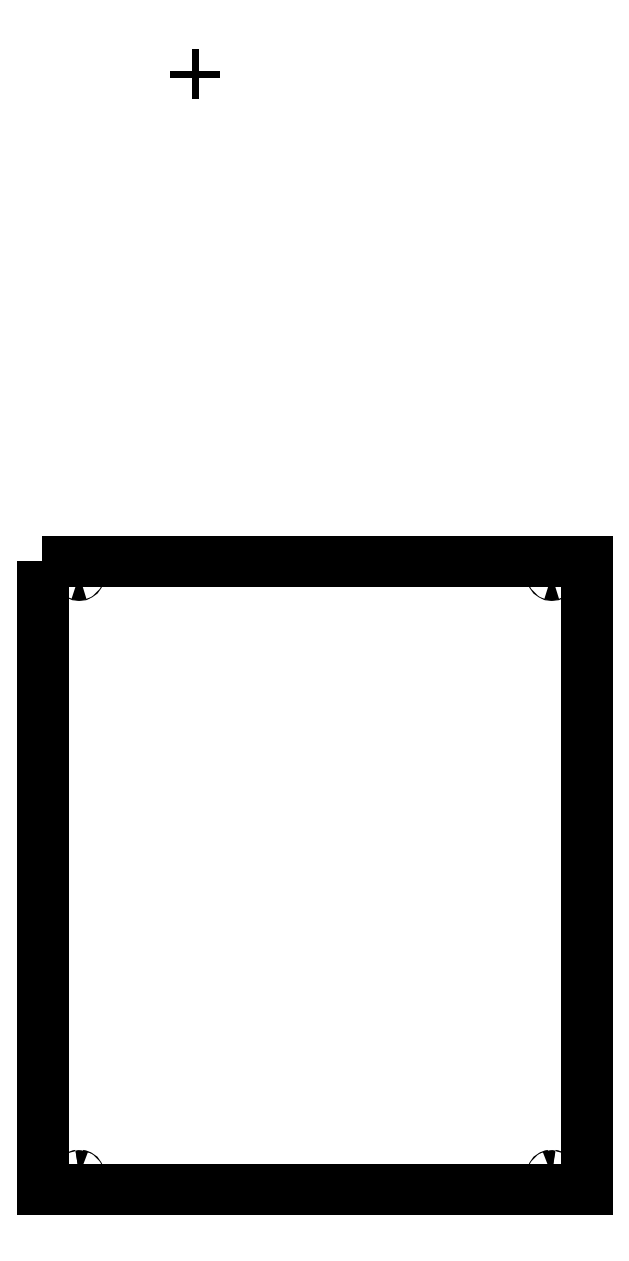
<metadata>
{"format":"dxf","ext":"dxf","renderer":"ezdxf+matplotlib","layout":"modelspace","background":"white","min_lineweight":24,"dpi":150}
</metadata>
<code>
0
SECTION
2
ENTITIES
0
LWPOLYLINE
8
Layer_1
90
2
70
0
10
88.55
20
648
30
0
10
88.55
20
644
30
0
0
LWPOLYLINE
8
Layer_1
90
2
70
0
10
90.54
20
646
30
0
10
86.56
20
646
30
0
0
LWPOLYLINE
8
Layer_1
90
7
70
1
10
0
20
364.3
30
0
10
0
20
363.8
30
0
10
0
20
0.000724
30
0
10
315.8
20
0.000724
30
0
10
315.8
20
364.3
30
0
10
0
20
364.3
30
0
10
0
20
364.3
30
0
0
LWPOLYLINE
8
Layer_1
90
6
70
1
10
0.8328
20
363.4
30
0
10
314.9
20
363.4
30
0
10
314.9
20
0.8319
30
0
10
0.8328
20
0.8319
30
0
10
0.8328
20
363.4
30
0
10
0.8328
20
363.4
30
0
0
SPLINE
8
Layer_1
70
0
71
3
72
19
73
15
74
13
40
0
40
0
40
0
40
0
40
0.1421
40
0.281
40
0.4228
40
0.565
40
0.7044
40
0.8466
40
0.9889
40
1.128
40
1.27
40
1.412
40
1.551
40
1.693
40
1.693
40
1.693
40
1.693
10
21.4
20
8.918
30
0
10
21.35
20
8.91
30
0
10
21.26
20
8.895
30
0
10
21.15
20
8.787
30
0
10
21.11
20
8.646
30
0
10
21.15
20
8.503
30
0
10
21.26
20
8.399
30
0
10
21.4
20
8.359
30
0
10
21.54
20
8.399
30
0
10
21.65
20
8.503
30
0
10
21.69
20
8.646
30
0
10
21.65
20
8.787
30
0
10
21.54
20
8.895
30
0
10
21.45
20
8.91
30
0
10
21.4
20
8.918
30
0
11
21.4
21
8.918
31
0
11
21.26
21
8.881
31
0
11
21.17
21
8.783
31
0
11
21.13
21
8.646
31
0
11
21.17
21
8.509
31
0
11
21.26
21
8.41
31
0
11
21.4
21
8.373
31
0
11
21.54
21
8.41
31
0
11
21.64
21
8.509
31
0
11
21.68
21
8.646
31
0
11
21.64
21
8.783
31
0
11
21.54
21
8.881
31
0
11
21.4
21
8.918
31
0
0
LWPOLYLINE
8
Layer_1
90
2
70
1
10
21.4
20
8.918
30
0
10
21.4
20
8.918
30
0
0
SPLINE
8
Layer_1
70
0
71
3
72
19
73
15
74
13
40
0
40
0
40
0
40
0
40
0.005172
40
0.01156
40
0.01629
40
0.02302
40
0.02866
40
0.0335
40
0.03867
40
0.04506
40
0.04979
40
0.05652
40
0.06216
40
0.067
40
0.067
40
0.067
40
0.067
10
21.4
20
8.657
30
0
10
21.4
20
8.656
30
0
10
21.41
20
8.655
30
0
10
21.41
20
8.651
30
0
10
21.41
20
8.645
30
0
10
21.41
20
8.639
30
0
10
21.41
20
8.636
30
0
10
21.4
20
8.634
30
0
10
21.4
20
8.637
30
0
10
21.39
20
8.641
30
0
10
21.39
20
8.646
30
0
10
21.39
20
8.652
30
0
10
21.4
20
8.656
30
0
10
21.4
20
8.657
30
0
10
21.4
20
8.657
30
0
11
21.4
21
8.657
31
0
11
21.41
21
8.655
31
0
11
21.41
21
8.65
31
0
11
21.41
21
8.646
31
0
11
21.41
21
8.639
31
0
11
21.41
21
8.636
31
0
11
21.4
21
8.635
31
0
11
21.4
21
8.637
31
0
11
21.39
21
8.641
31
0
11
21.39
21
8.646
31
0
11
21.39
21
8.652
31
0
11
21.4
21
8.656
31
0
11
21.4
21
8.657
31
0
0
LWPOLYLINE
8
Layer_1
90
2
70
1
10
21.4
20
8.657
30
0
10
21.4
20
8.657
30
0
0
SPLINE
8
Layer_1
70
0
71
3
72
19
73
15
74
13
40
0
40
0
40
0
40
0
40
0.1422
40
0.2816
40
0.4238
40
0.566
40
0.7054
40
0.8476
40
0.9895
40
1.128
40
1.27
40
1.413
40
1.551
40
1.693
40
1.693
40
1.693
40
1.693
10
294.9
20
356.2
30
0
10
294.9
20
356.2
30
0
10
294.8
20
356.1
30
0
10
294.7
20
356
30
0
10
294.7
20
355.9
30
0
10
294.7
20
355.7
30
0
10
294.8
20
355.6
30
0
10
294.9
20
355.6
30
0
10
295.1
20
355.6
30
0
10
295.2
20
355.7
30
0
10
295.2
20
355.9
30
0
10
295.2
20
356
30
0
10
295.1
20
356.1
30
0
10
295
20
356.2
30
0
10
294.9
20
356.2
30
0
11
294.9
21
356.2
31
0
11
294.8
21
356.1
31
0
11
294.7
21
356
31
0
11
294.7
21
355.9
31
0
11
294.7
21
355.8
31
0
11
294.8
21
355.7
31
0
11
294.9
21
355.6
31
0
11
295.1
21
355.7
31
0
11
295.2
21
355.8
31
0
11
295.2
21
355.9
31
0
11
295.2
21
356
31
0
11
295.1
21
356.1
31
0
11
294.9
21
356.2
31
0
0
LWPOLYLINE
8
Layer_1
90
2
70
1
10
294.9
20
356.2
30
0
10
294.9
20
356.2
30
0
0
SPLINE
8
Layer_1
70
0
71
3
72
19
73
15
74
13
40
0
40
0
40
0
40
0
40
0.004968
40
0.01109
40
0.01633
40
0.0213
40
0.02742
40
0.03266
40
0.03763
40
0.04375
40
0.04899
40
0.05396
40
0.06008
40
0.06533
40
0.06533
40
0.06533
40
0.06533
10
294.9
20
355.9
30
0
10
294.9
20
355.9
30
0
10
295
20
355.9
30
0
10
295
20
355.9
30
0
10
295
20
355.9
30
0
10
295
20
355.9
30
0
10
295
20
355.9
30
0
10
294.9
20
355.9
30
0
10
294.9
20
355.9
30
0
10
294.9
20
355.9
30
0
10
294.9
20
355.9
30
0
10
294.9
20
355.9
30
0
10
294.9
20
355.9
30
0
10
294.9
20
355.9
30
0
10
294.9
20
355.9
30
0
11
294.9
21
355.9
31
0
11
294.9
21
355.9
31
0
11
295
21
355.9
31
0
11
295
21
355.9
31
0
11
295
21
355.9
31
0
11
295
21
355.9
31
0
11
294.9
21
355.9
31
0
11
294.9
21
355.9
31
0
11
294.9
21
355.9
31
0
11
294.9
21
355.9
31
0
11
294.9
21
355.9
31
0
11
294.9
21
355.9
31
0
11
294.9
21
355.9
31
0
0
LWPOLYLINE
8
Layer_1
90
2
70
1
10
294.9
20
355.9
30
0
10
294.9
20
355.9
30
0
0
SPLINE
8
Layer_1
70
0
71
3
72
19
73
15
74
13
40
0
40
0
40
0
40
0
40
0.1417
40
0.28
40
0.4218
40
0.5639
40
0.7027
40
0.8446
40
0.9868
40
1.126
40
1.268
40
1.41
40
1.549
40
1.691
40
1.691
40
1.691
40
1.691
10
294.9
20
8.918
30
0
10
295
20
8.91
30
0
10
295.1
20
8.895
30
0
10
295.2
20
8.787
30
0
10
295.2
20
8.646
30
0
10
295.2
20
8.503
30
0
10
295.1
20
8.399
30
0
10
294.9
20
8.359
30
0
10
294.8
20
8.399
30
0
10
294.7
20
8.503
30
0
10
294.7
20
8.646
30
0
10
294.7
20
8.787
30
0
10
294.8
20
8.895
30
0
10
294.9
20
8.91
30
0
10
294.9
20
8.918
30
0
11
294.9
21
8.918
31
0
11
295.1
21
8.881
31
0
11
295.2
21
8.783
31
0
11
295.2
21
8.646
31
0
11
295.2
21
8.509
31
0
11
295.1
21
8.41
31
0
11
294.9
21
8.373
31
0
11
294.8
21
8.41
31
0
11
294.7
21
8.509
31
0
11
294.7
21
8.646
31
0
11
294.7
21
8.783
31
0
11
294.8
21
8.881
31
0
11
294.9
21
8.918
31
0
0
LWPOLYLINE
8
Layer_1
90
2
70
1
10
294.9
20
8.918
30
0
10
294.9
20
8.918
30
0
0
SPLINE
8
Layer_1
70
0
71
3
72
19
73
15
74
13
40
0
40
0
40
0
40
0
40
0.005113
40
0.01153
40
0.01628
40
0.02299
40
0.02858
40
0.03358
40
0.03869
40
0.0451
40
0.04985
40
0.05656
40
0.06215
40
0.06715
40
0.06715
40
0.06715
40
0.06715
10
294.9
20
8.657
30
0
10
294.9
20
8.656
30
0
10
294.9
20
8.655
30
0
10
294.9
20
8.651
30
0
10
294.9
20
8.645
30
0
10
294.9
20
8.639
30
0
10
294.9
20
8.636
30
0
10
294.9
20
8.634
30
0
10
295
20
8.637
30
0
10
295
20
8.641
30
0
10
295
20
8.646
30
0
10
295
20
8.652
30
0
10
295
20
8.656
30
0
10
294.9
20
8.657
30
0
10
294.9
20
8.657
30
0
11
294.9
21
8.657
31
0
11
294.9
21
8.655
31
0
11
294.9
21
8.65
31
0
11
294.9
21
8.646
31
0
11
294.9
21
8.639
31
0
11
294.9
21
8.636
31
0
11
294.9
21
8.635
31
0
11
294.9
21
8.637
31
0
11
295
21
8.641
31
0
11
295
21
8.646
31
0
11
295
21
8.652
31
0
11
295
21
8.656
31
0
11
294.9
21
8.657
31
0
0
LWPOLYLINE
8
Layer_1
90
2
70
1
10
294.9
20
8.657
30
0
10
294.9
20
8.657
30
0
0
SPLINE
8
Layer_1
70
0
71
3
72
19
73
15
74
13
40
0
40
0
40
0
40
0
40
0.1422
40
0.2816
40
0.4238
40
0.566
40
0.7054
40
0.8476
40
0.9899
40
1.129
40
1.271
40
1.414
40
1.553
40
1.695
40
1.695
40
1.695
40
1.695
10
21.4
20
356.2
30
0
10
21.45
20
356.2
30
0
10
21.54
20
356.1
30
0
10
21.65
20
356
30
0
10
21.69
20
355.9
30
0
10
21.65
20
355.7
30
0
10
21.54
20
355.6
30
0
10
21.4
20
355.6
30
0
10
21.26
20
355.6
30
0
10
21.15
20
355.7
30
0
10
21.11
20
355.9
30
0
10
21.15
20
356
30
0
10
21.26
20
356.1
30
0
10
21.35
20
356.2
30
0
10
21.4
20
356.2
30
0
11
21.4
21
356.2
31
0
11
21.54
21
356.1
31
0
11
21.64
21
356
31
0
11
21.68
21
355.9
31
0
11
21.64
21
355.8
31
0
11
21.54
21
355.7
31
0
11
21.4
21
355.6
31
0
11
21.26
21
355.7
31
0
11
21.17
21
355.8
31
0
11
21.13
21
355.9
31
0
11
21.17
21
356
31
0
11
21.26
21
356.1
31
0
11
21.4
21
356.2
31
0
0
LWPOLYLINE
8
Layer_1
90
2
70
1
10
21.4
20
356.2
30
0
10
21.4
20
356.2
30
0
0
SPLINE
8
Layer_1
70
0
71
3
72
19
73
15
74
13
40
0
40
0
40
0
40
0
40
0.005028
40
0.01111
40
0.01634
40
0.02134
40
0.0275
40
0.0326
40
0.03763
40
0.04371
40
0.04894
40
0.05393
40
0.0601
40
0.0652
40
0.0652
40
0.0652
40
0.0652
10
21.4
20
355.9
30
0
10
21.4
20
355.9
30
0
10
21.4
20
355.9
30
0
10
21.39
20
355.9
30
0
10
21.39
20
355.9
30
0
10
21.39
20
355.9
30
0
10
21.4
20
355.9
30
0
10
21.4
20
355.9
30
0
10
21.41
20
355.9
30
0
10
21.41
20
355.9
30
0
10
21.41
20
355.9
30
0
10
21.41
20
355.9
30
0
10
21.41
20
355.9
30
0
10
21.4
20
355.9
30
0
10
21.4
20
355.9
30
0
11
21.4
21
355.9
31
0
11
21.4
21
355.9
31
0
11
21.39
21
355.9
31
0
11
21.39
21
355.9
31
0
11
21.39
21
355.9
31
0
11
21.4
21
355.9
31
0
11
21.4
21
355.9
31
0
11
21.41
21
355.9
31
0
11
21.41
21
355.9
31
0
11
21.41
21
355.9
31
0
11
21.41
21
355.9
31
0
11
21.41
21
355.9
31
0
11
21.4
21
355.9
31
0
0
LWPOLYLINE
8
Layer_1
90
2
70
1
10
21.4
20
355.9
30
0
10
21.4
20
355.9
30
0
0
ENDSEC
0
EOF

</code>
